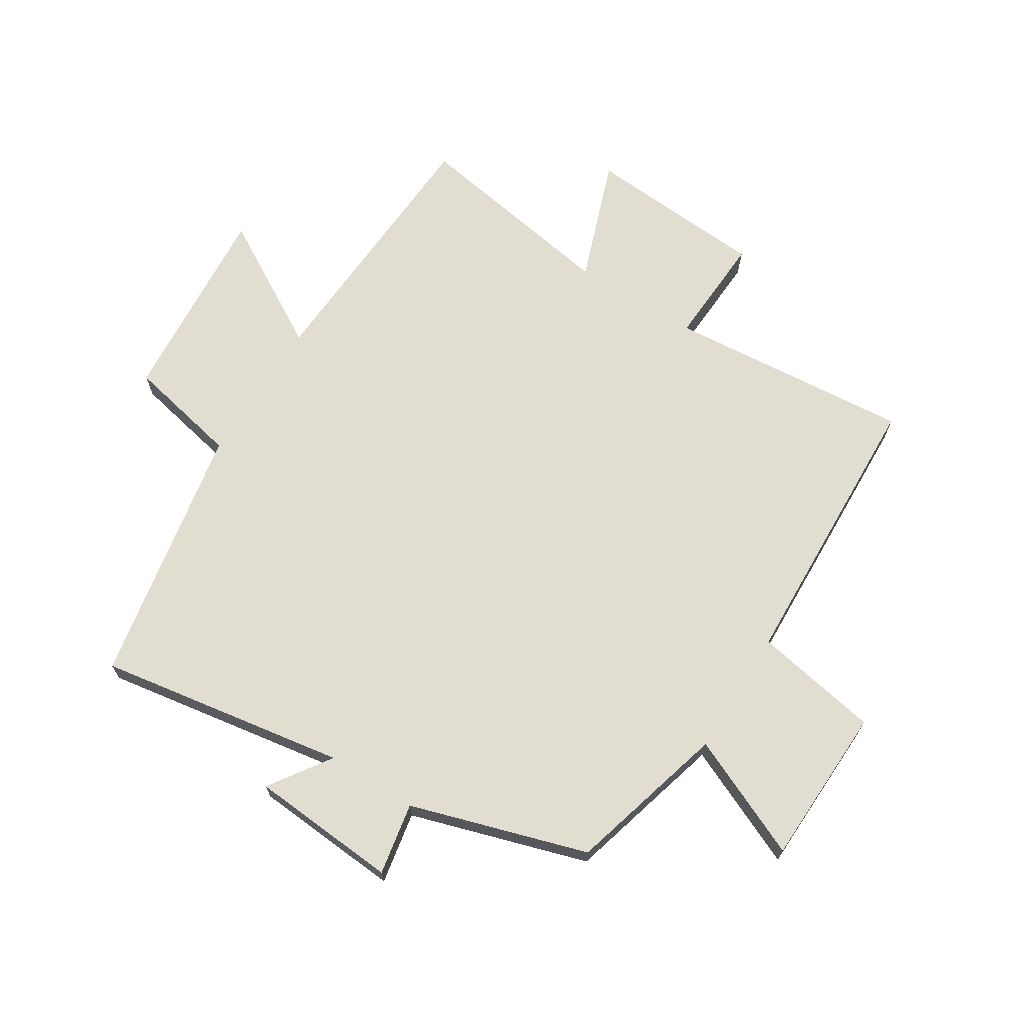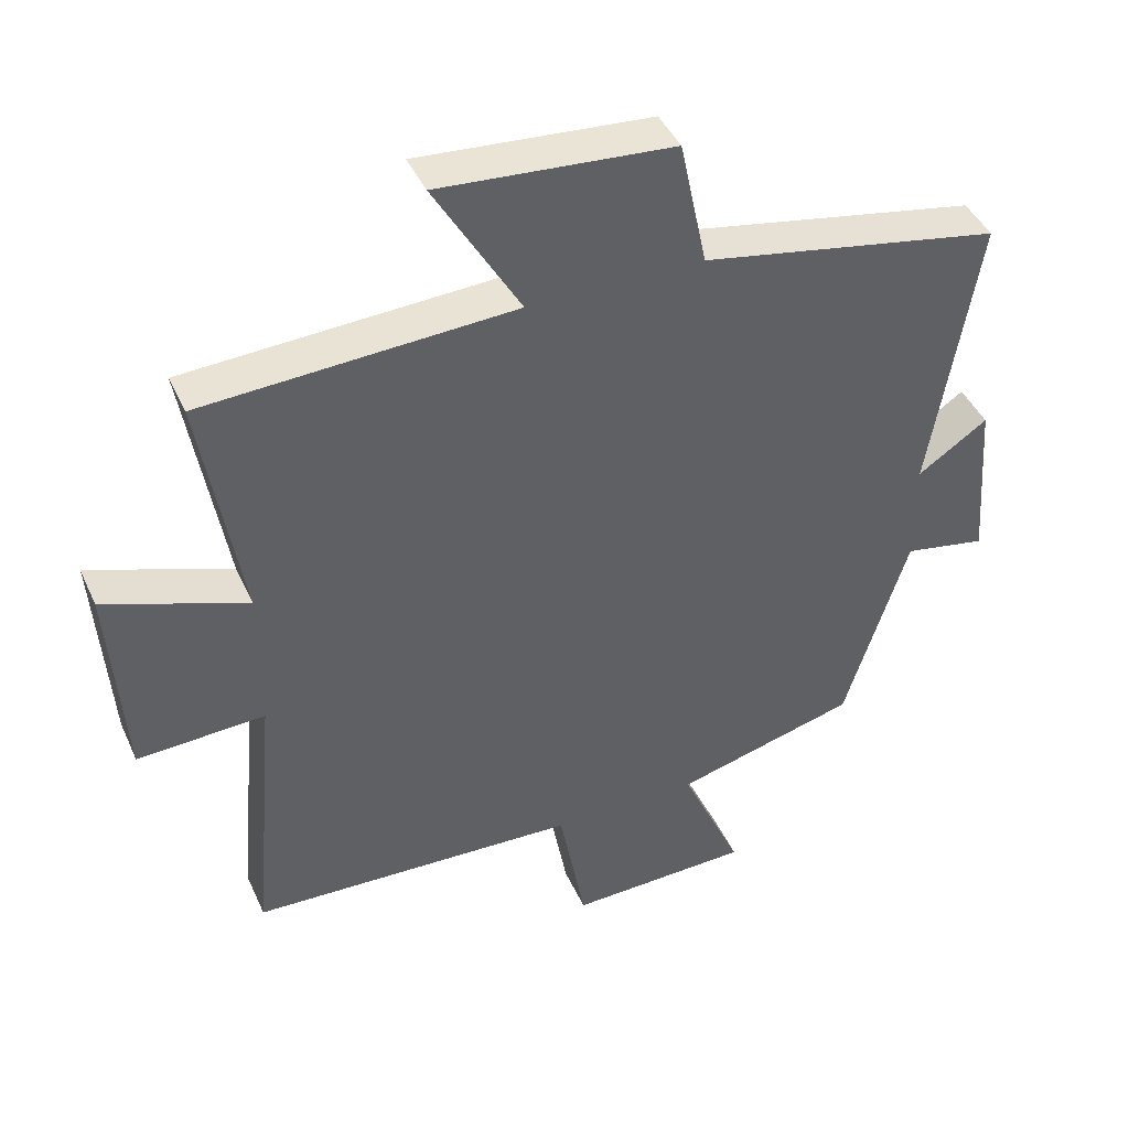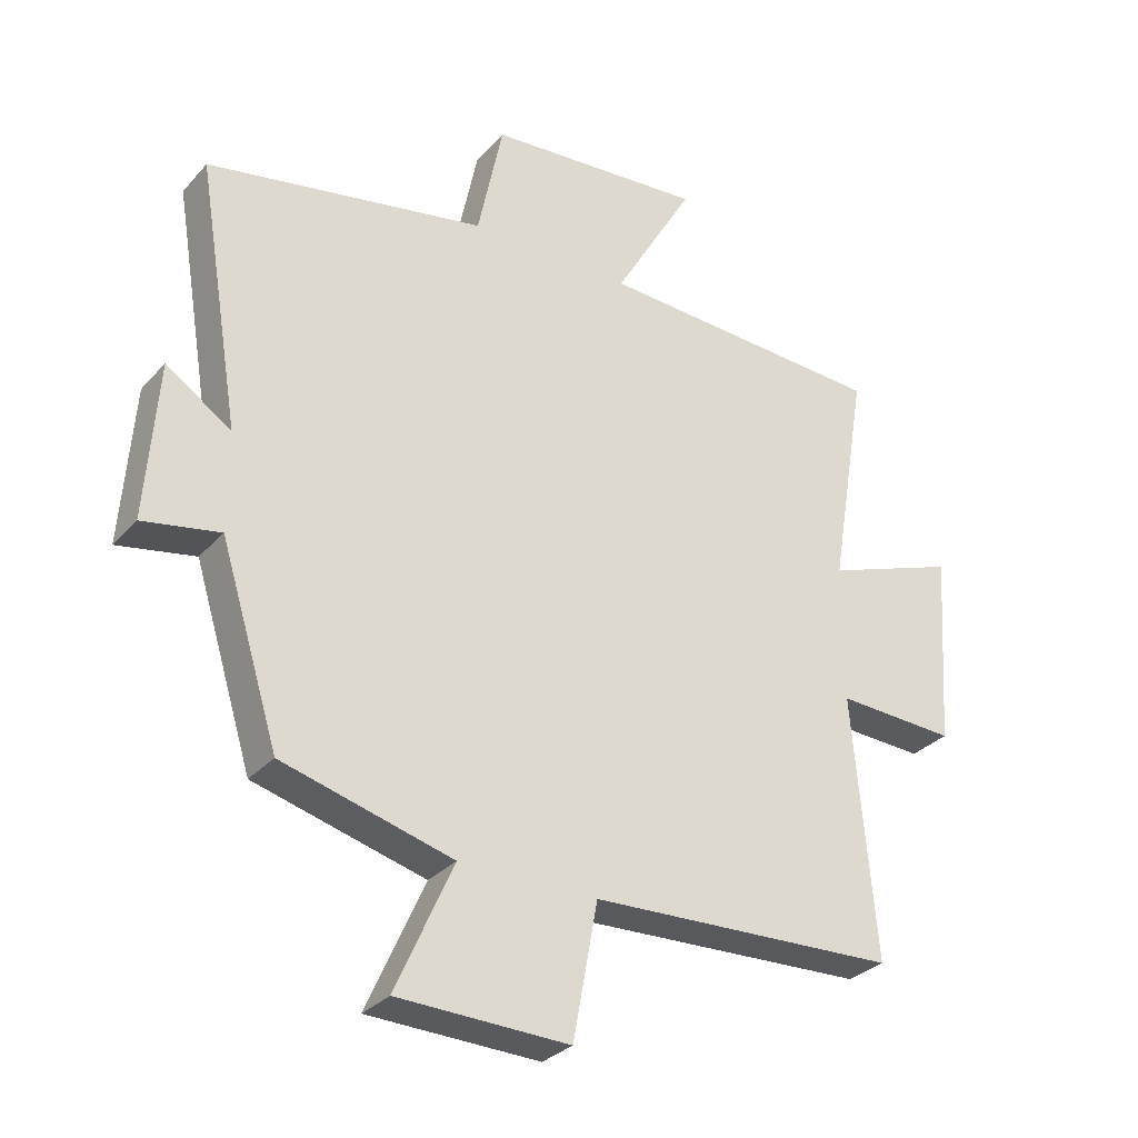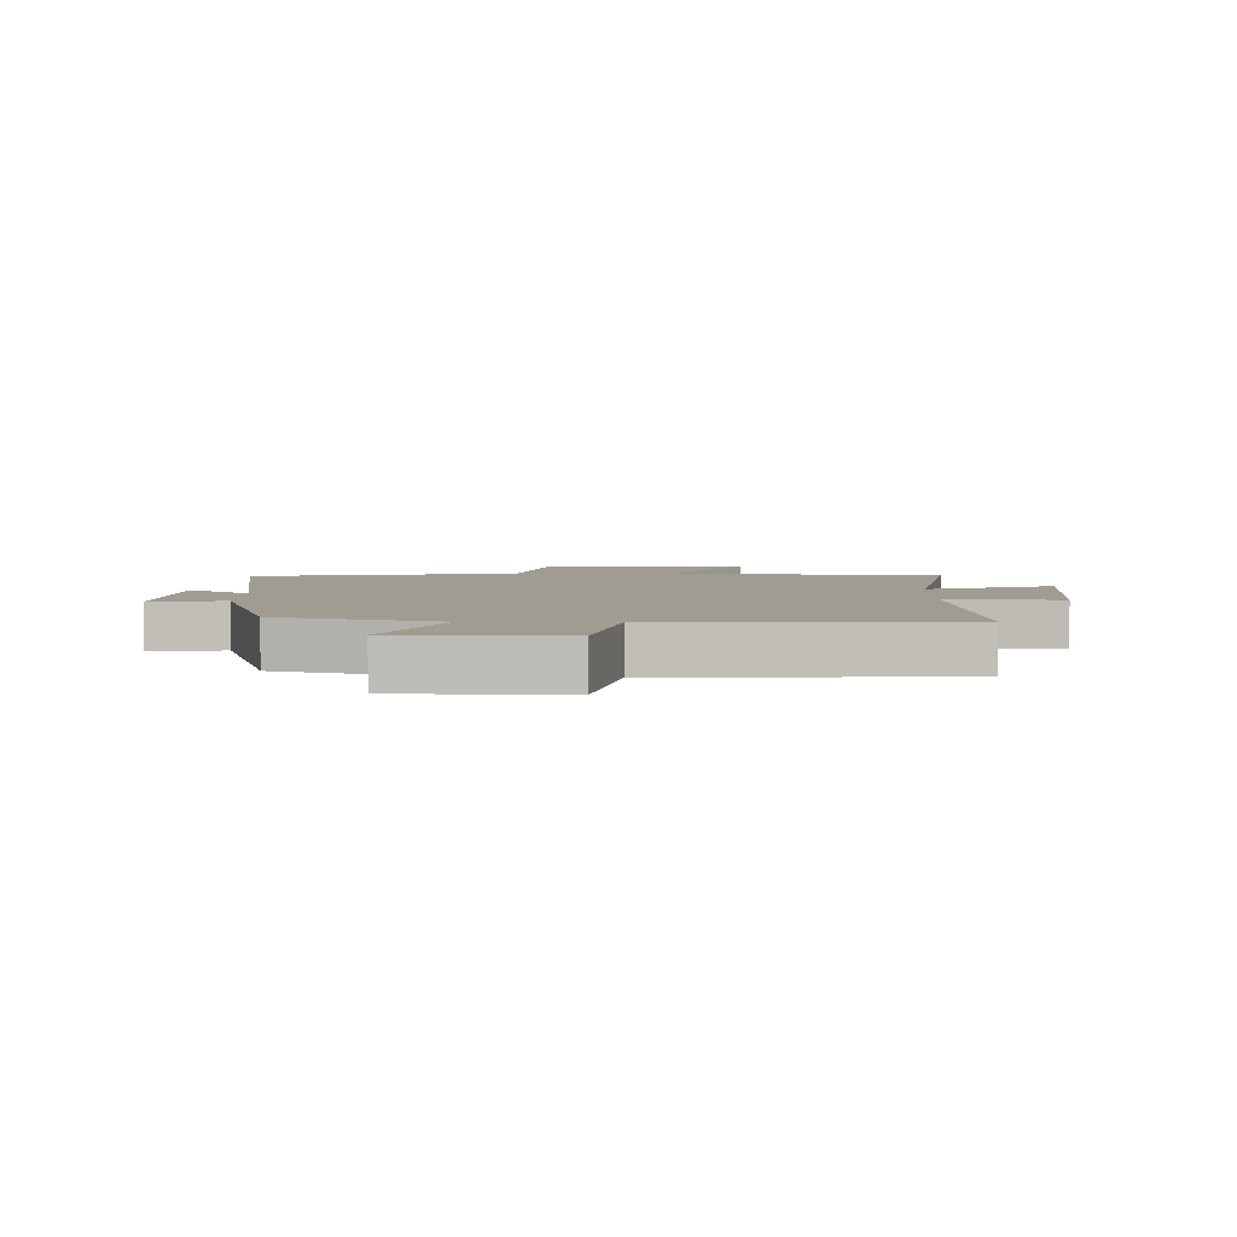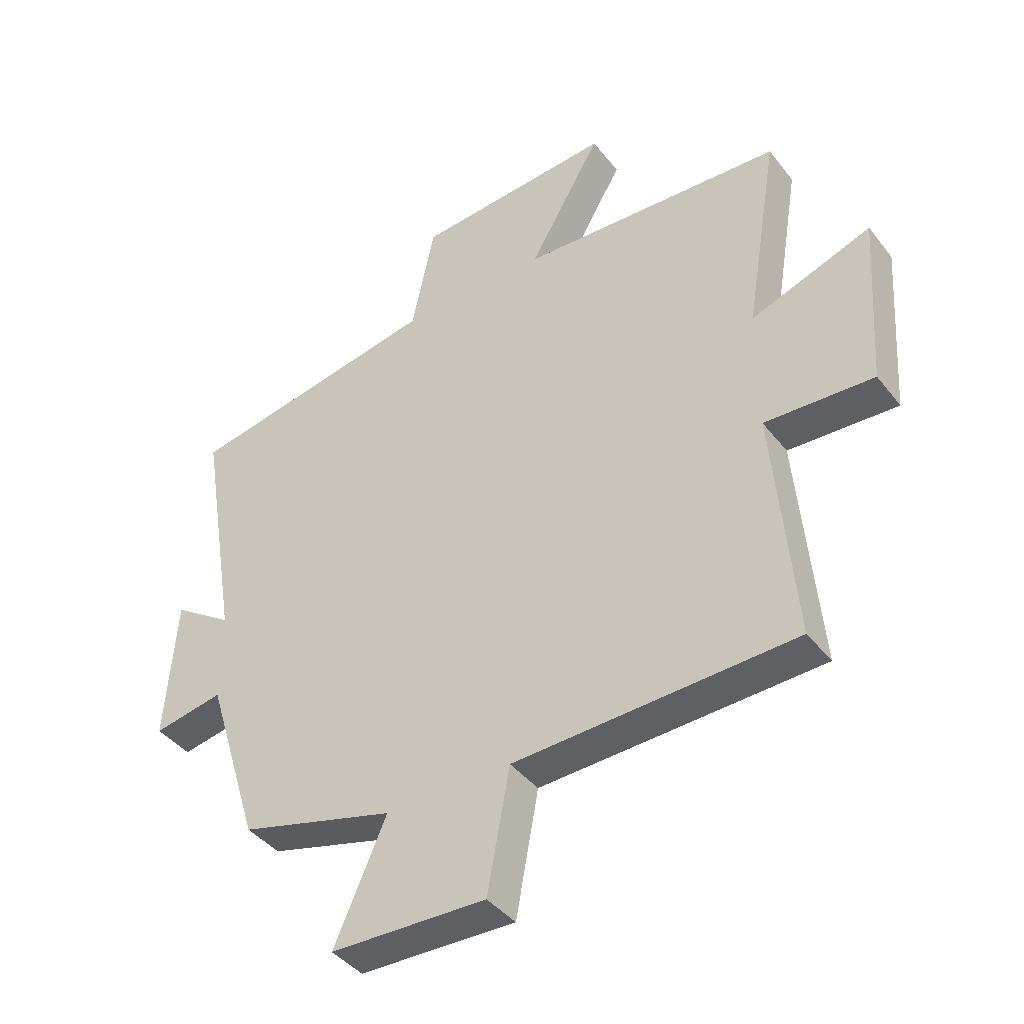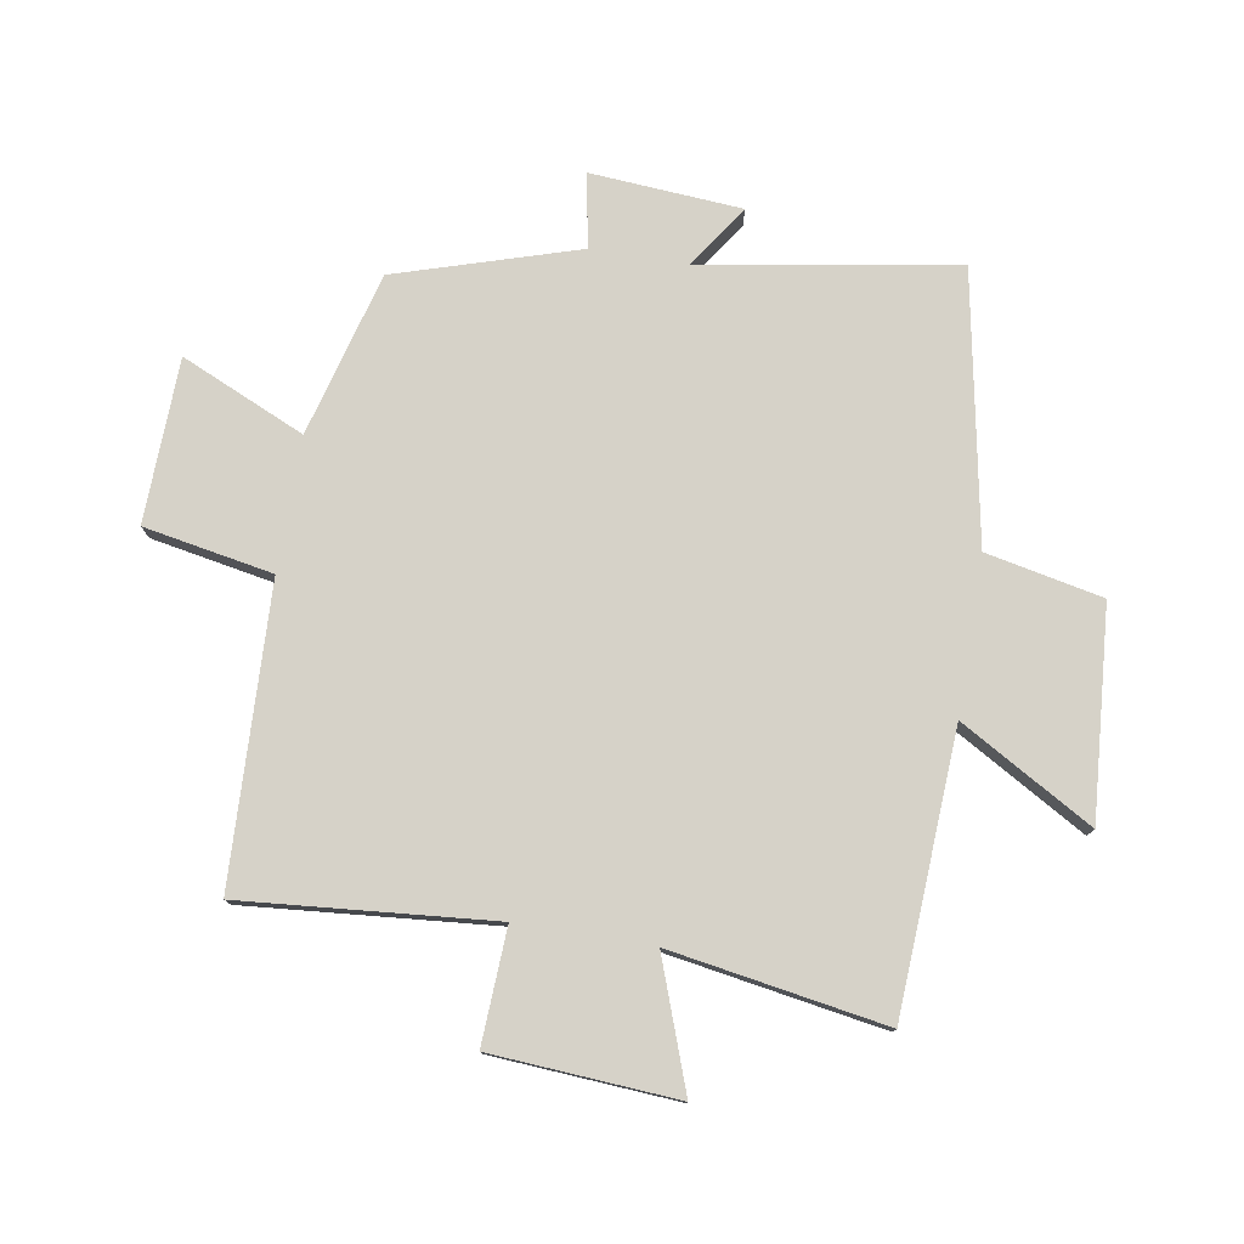
<metadata>
{"format":"obj","ext":"obj","renderer":"f3d","projection":"perspective","resolution":1024,"background":"white","views":[{"elev":68.7,"azim":122.2,"up":"+Y"},{"elev":43.1,"azim":-23.1,"up":"+Z"},{"elev":-30.6,"azim":146.4,"up":"+Z"},{"elev":4.5,"azim":-178.5,"up":"+Y"},{"elev":-41.4,"azim":-145.6,"up":"+Z"},{"elev":77.7,"azim":-80.5,"up":"+Y"}]}
</metadata>
<code>
v -0.535 0.07 -0.481
v -0.5 0.07 -0.081
v -0.683 0.07 -0.09
v -0.703 0.07 0.206
v -0.5 0.07 0.133
v -0.557 0.07 0.476
v -0.112 0.07 0.5
v -0.235 0.07 0.712
v 0.099 0.07 0.686
v 0.138 0.07 0.5
v 0.567 0.07 0.42
v 0.5 0.07 0.013
v 0.6 0.07 0.081
v 0.618 0.07 -0.161
v 0.5 0.07 -0.139
v 0.41 0.07 -0.429
v 0.149 0.07 -0.5
v 0.237 0.07 -0.698
v -0.025 0.07 -0.706
v -0.063 0.07 -0.5
v -0.535 0 -0.481
v -0.5 0 -0.081
v -0.683 0 -0.09
v -0.703 0 0.206
v -0.5 0 0.133
v -0.557 0 0.476
v -0.112 0 0.5
v -0.235 0 0.712
v 0.099 0 0.686
v 0.138 0 0.5
v 0.567 0 0.42
v 0.5 0 0.013
v 0.6 0 0.081
v 0.618 0 -0.161
v 0.5 0 -0.139
v 0.41 0 -0.429
v 0.149 0 -0.5
v 0.237 0 -0.698
v -0.025 0 -0.706
v -0.063 0 -0.5
f 17 18 19 20
f 15 16 17 20
f 15 20 1 2
f 12 13 14 15
f 12 15 2
f 10 11 12 2
f 7 8 9 10
f 5 6 7 10
f 5 10 2 3
f 3 4 5
f 40 39 38 37
f 40 37 36 35
f 22 21 40 35
f 35 34 33 32
f 22 35 32
f 22 32 31 30
f 30 29 28 27
f 30 27 26 25
f 23 22 30 25
f 25 24 23
f 1 21 22 2
f 2 22 23 3
f 3 23 24 4
f 4 24 25 5
f 5 25 26 6
f 6 26 27 7
f 7 27 28 8
f 8 28 29 9
f 9 29 30 10
f 10 30 31 11
f 11 31 32 12
f 12 32 33 13
f 13 33 34 14
f 14 34 35 15
f 15 35 36 16
f 16 36 37 17
f 17 37 38 18
f 18 38 39 19
f 19 39 40 20
f 20 40 21 1

</code>
